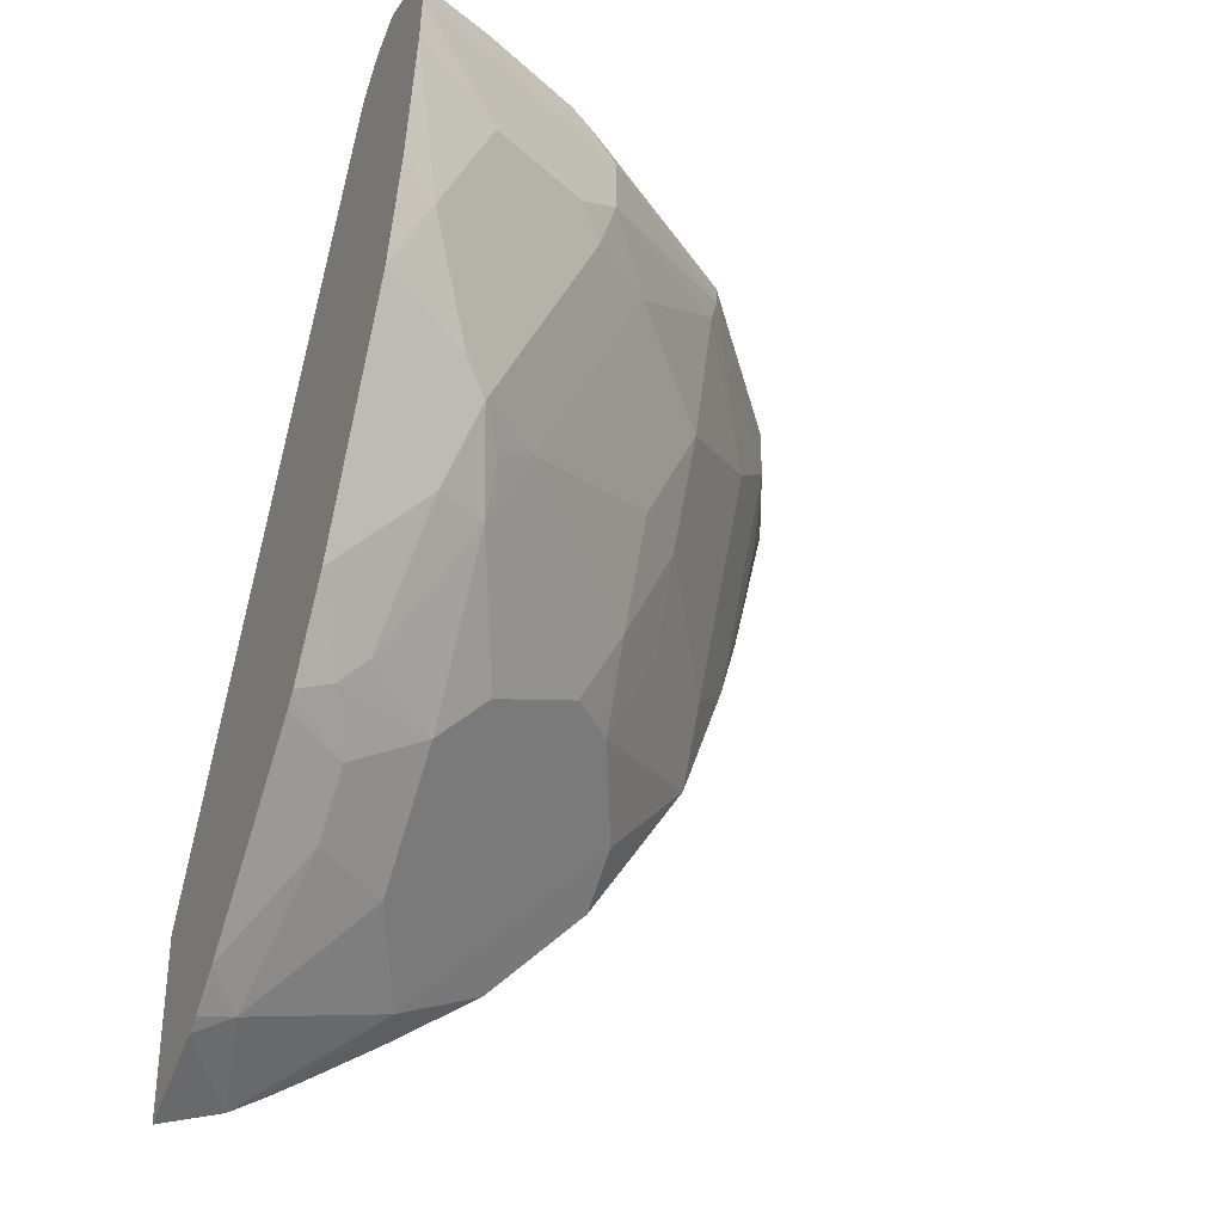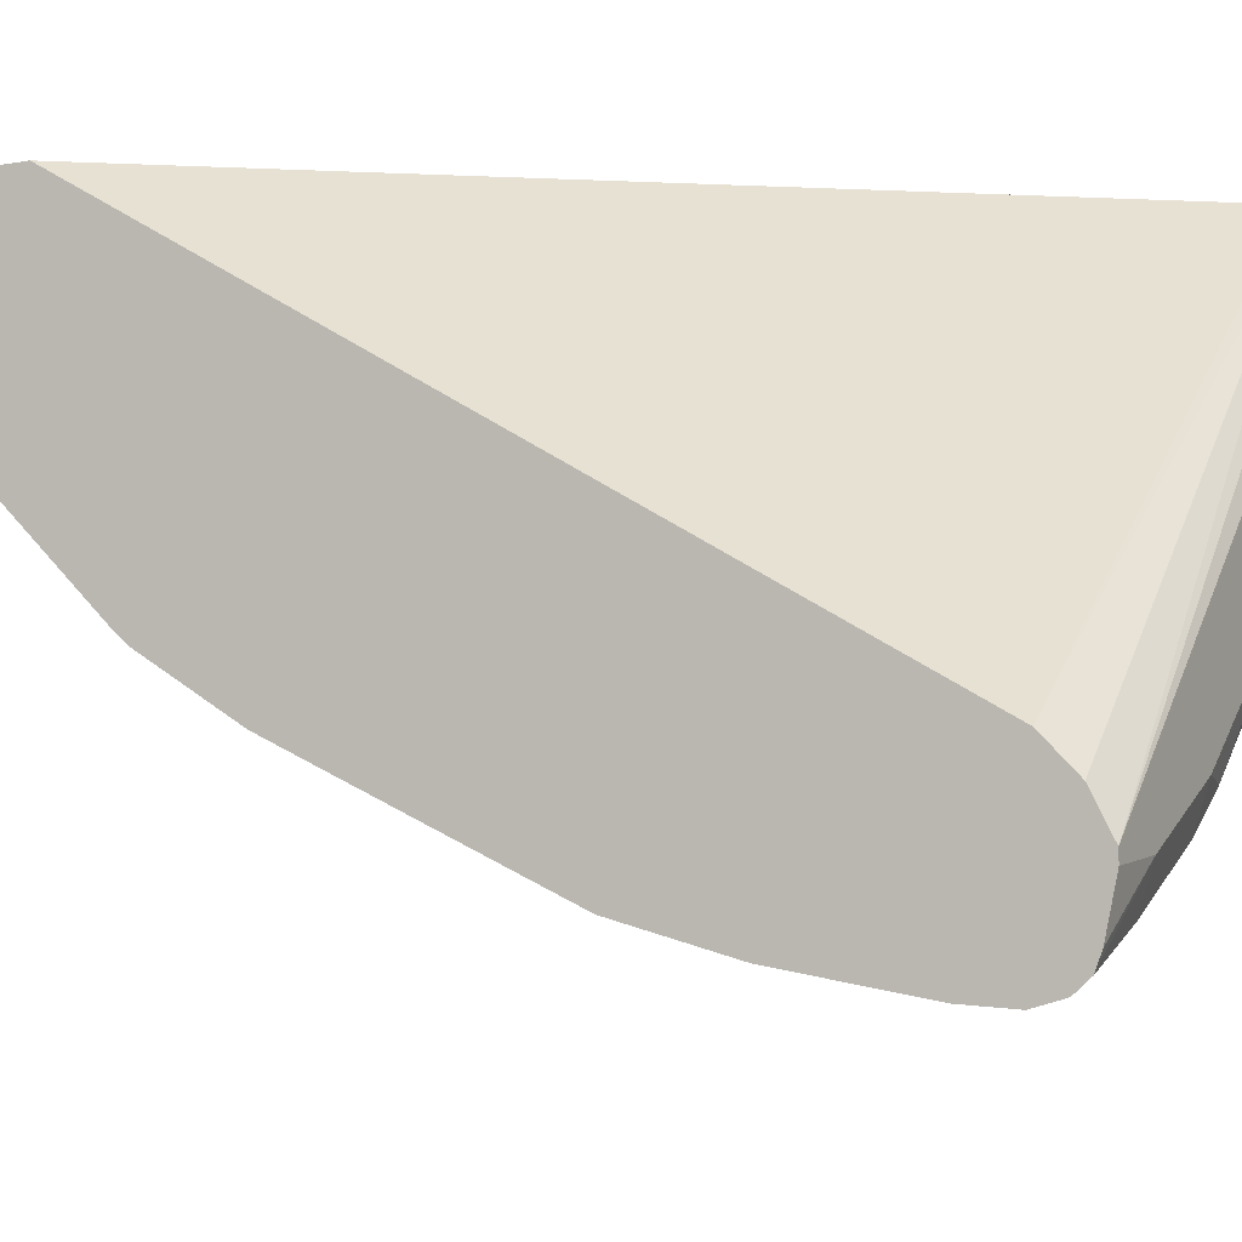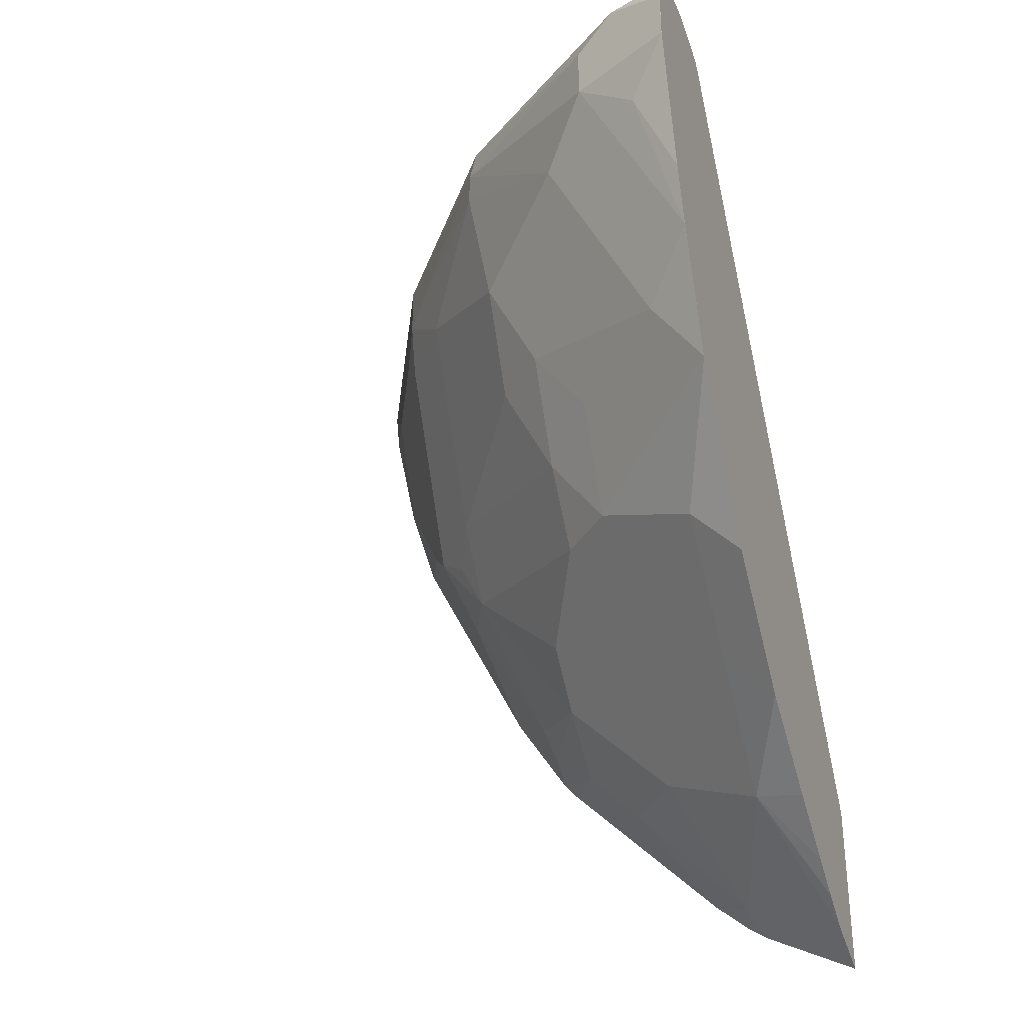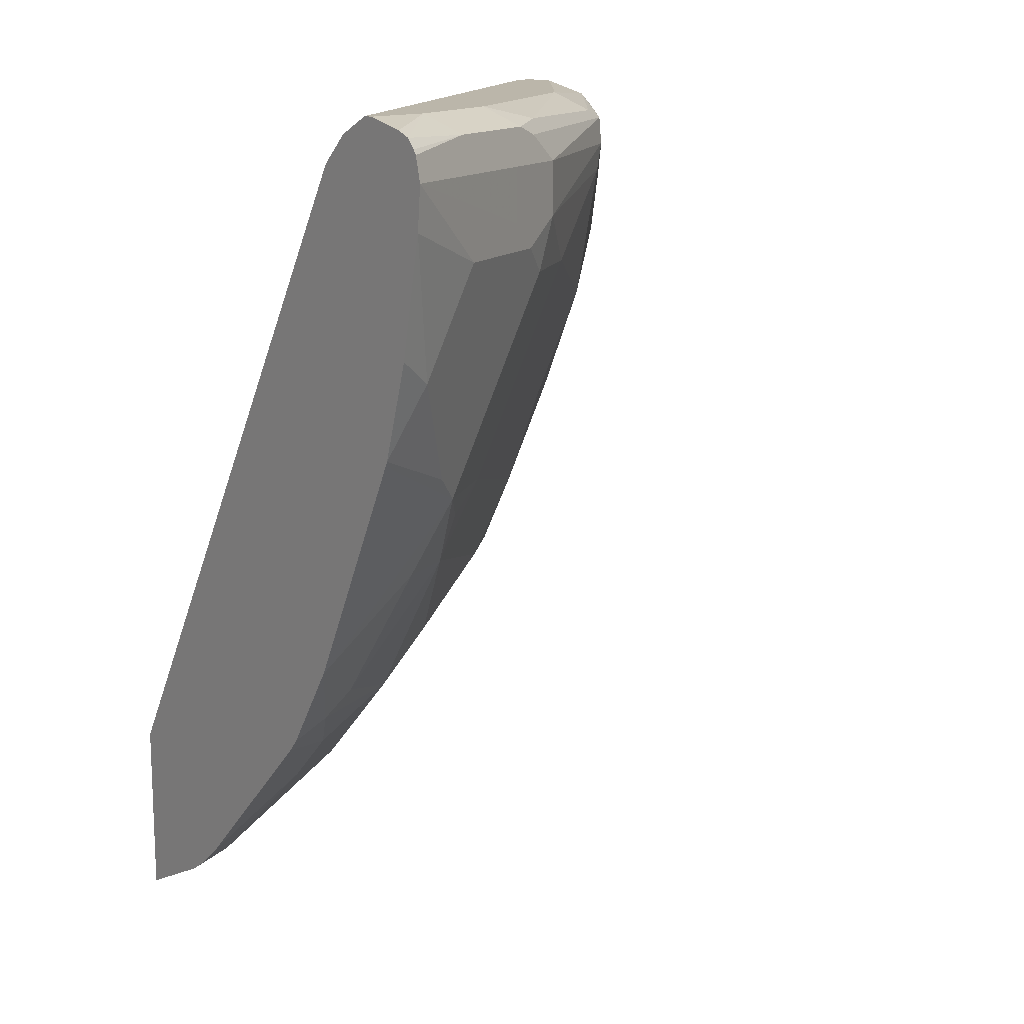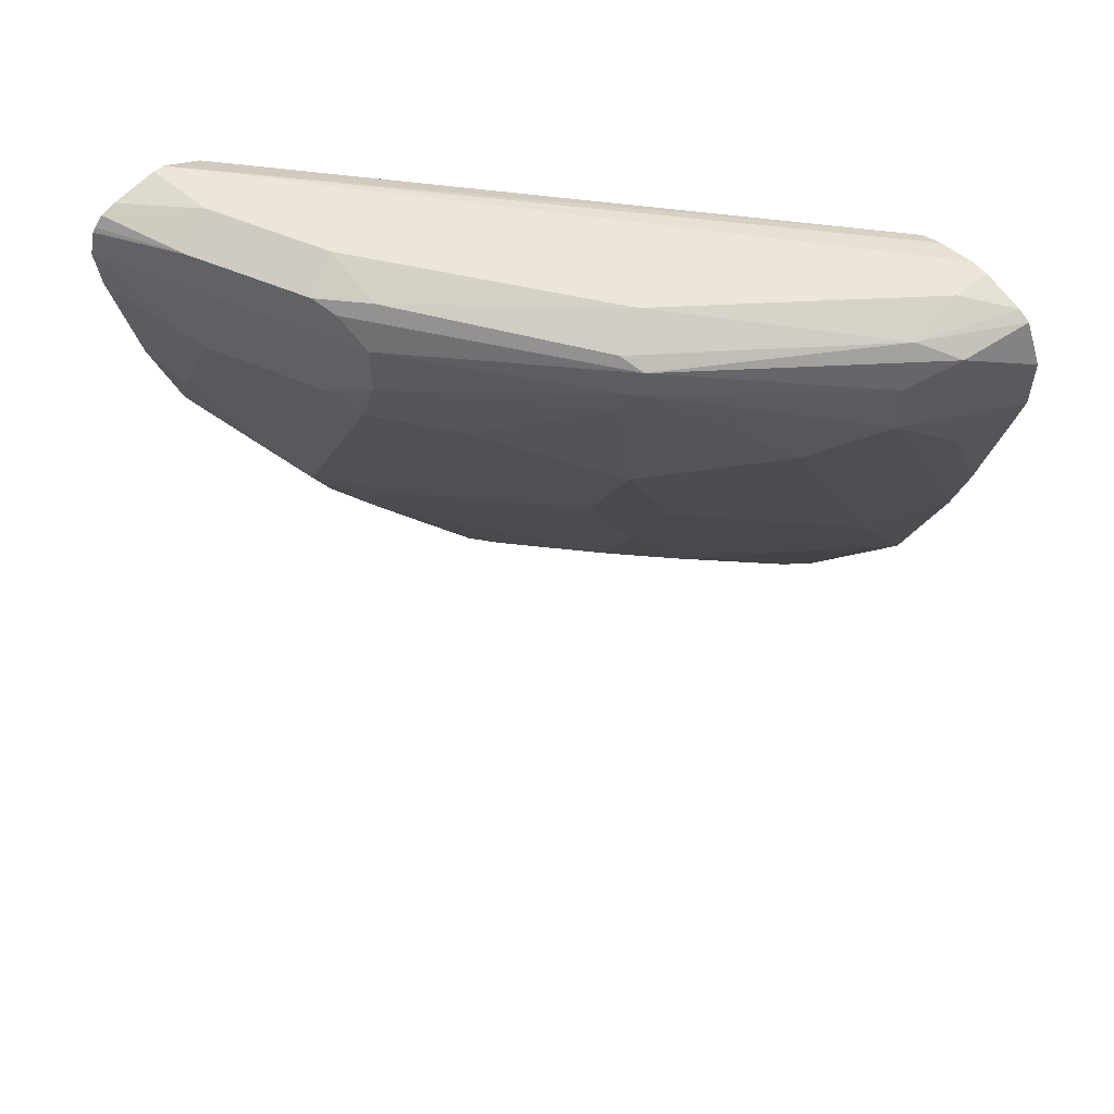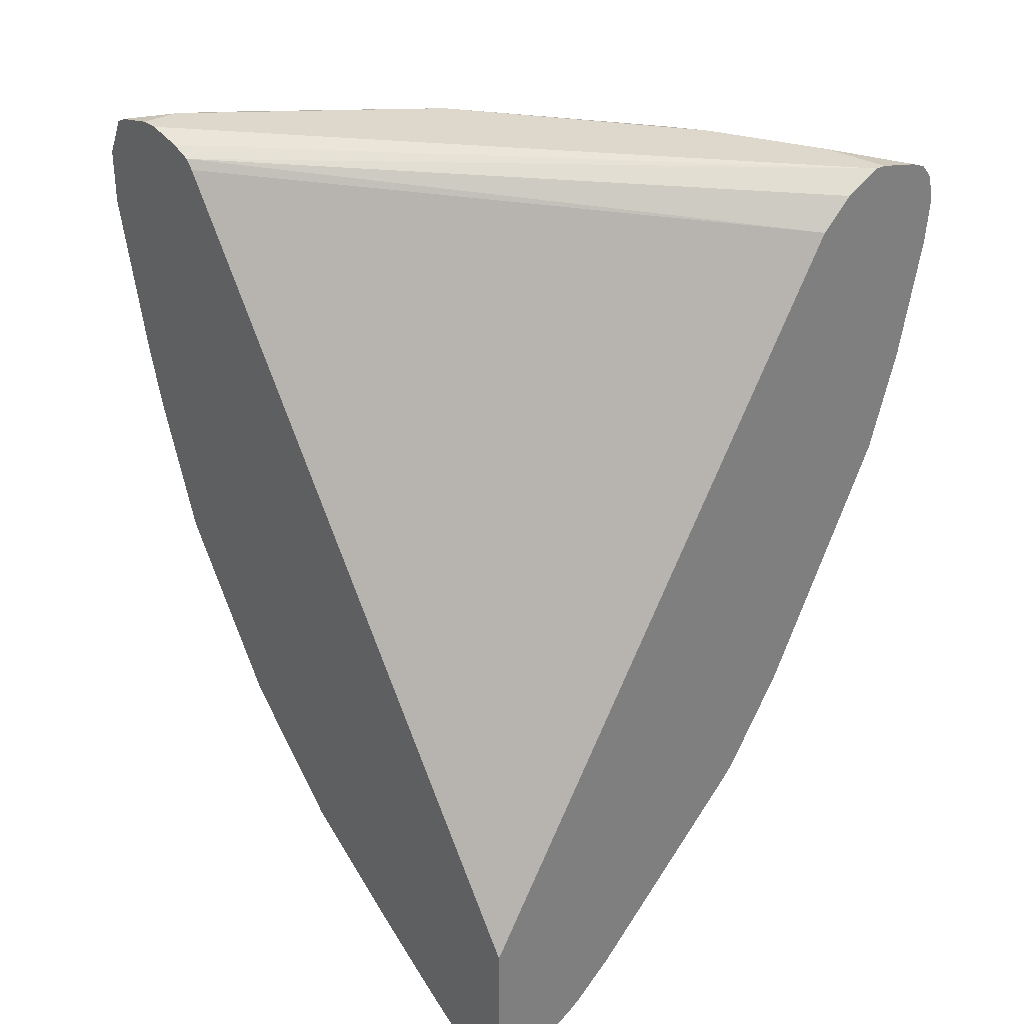
<metadata>
{"format":"obj","ext":"obj","renderer":"f3d","projection":"perspective","resolution":1024,"background":"white","views":[{"elev":-32.6,"azim":155.2,"up":"+Y"},{"elev":-8.2,"azim":116.4,"up":"+Z"},{"elev":-32.9,"azim":-70.2,"up":"+Y"},{"elev":14.0,"azim":142.8,"up":"+Y"},{"elev":57.0,"azim":-129.8,"up":"+Y"},{"elev":31.3,"azim":50.1,"up":"+Y"}]}
</metadata>
<code>
v -0.3629 0.2884 -0.832
v -0.3629 0.2884 -0.8241
v -0.3629 0.281 -0.8653
v -0.4121 0.2884 -0.8241
v -0.7693 0.2884 -0.4668
v -0.7416 0.2823 -0.4668
v -0.7259 0.2762 -0.4668
v -0.3629 0.2747 -0.7966
v -0.3629 0.2767 -0.8763
v -0.4945 0.2884 -0.7829
v -0.4258 0.2747 -0.8515
v -0.7828 0.2884 -0.4668
v -0.7197 0.2691 -0.4668
v -0.3629 0.2525 -0.7731
v -0.3629 0.2693 -0.8828
v -0.6592 0.2884 -0.6593
v -0.5082 0.2747 -0.8103
v -0.5408 0.2781 -0.7829
v -0.3629 0.2658 -0.8852
v -0.3629 0.2472 -0.8899
v -0.4945 0.2472 -0.8241
v -0.7828 0.2884 -0.4945
v -0.8139 0.2815 -0.4668
v -0.3629 -0.2629 -0.4668
v -0.673 0.2747 -0.6867
v -0.788 0.2781 -0.5357
v -0.5494 0.2472 -0.7966
v -0.5254 0.2678 -0.8035
v -0.6902 0.2678 -0.6799
v -0.3629 0.2139 -0.8867
v -0.4327 0.1854 -0.855
v -0.4121 0.206 -0.8653
v -0.4945 0.206 -0.8241
v -0.5151 0.1854 -0.8138
v -0.823 0.277 -0.4668
v -0.3629 -0.4008 -0.4668
v -0.8138 0.2678 -0.5151
v -0.5494 0.206 -0.7966
v -0.6867 0.2472 -0.6867
v -0.7966 0.2472 -0.5494
v -0.3629 0.1236 -0.8683
v -0.3915 0.103 -0.855
v -0.4533 0.1648 -0.8395
v -0.5357 0.1648 -0.7983
v -0.8377 0.2475 -0.4668
v -0.4121 -0.3846 -0.4668
v -0.4121 -0.3846 -0.467
v -0.3629 -0.3645 -0.5389
v -0.8241 0.2472 -0.4945
v -0.8378 0.2472 -0.467
v -0.5906 0.1648 -0.7554
v -0.6798 0.2266 -0.6902
v -0.7554 0.1648 -0.5906
v -0.7966 0.206 -0.5494
v -0.3629 0.04912 -0.8455
v -0.4327 0.02058 -0.8138
v -0.4533 -6.226e-05 -0.7983
v -0.4945 0.08238 -0.7983
v -0.5082 -6.226e-05 -0.7554
v -0.8378 0.2472 -0.4668
v -0.4125 -0.3844 -0.4668
v -0.3915 -0.3502 -0.546
v -0.3629 -0.3565 -0.5508
v -0.8241 0.206 -0.4945
v -0.8378 0.206 -0.467
v -0.6318 0.04116 -0.673
v -0.673 0.1236 -0.673
v -0.673 0.04116 -0.6318
v -0.7554 -6.226e-05 -0.5082
v -0.7966 0.04116 -0.467
v -0.8138 0.1648 -0.4996
v -0.3629 0.0332 -0.8375
v -0.3709 0.04116 -0.8395
v -0.3629 -0.04925 -0.7963
v -0.3709 -0.1236 -0.7571
v -0.4327 -0.0618 -0.7726
v -0.4739 -0.0618 -0.7519
v -0.4739 -0.02064 -0.7726
v -0.5975 -0.103 -0.6284
v -0.6318 -0.04122 -0.6318
v -0.8378 0.2058 -0.4668
v -0.4412 -0.3678 -0.4668
v -0.5151 -0.309 -0.5048
v -0.3629 -0.3323 -0.5796
v -0.4739 -0.2678 -0.5872
v -0.4121 -0.261 -0.6318
v -0.6798 -0.02064 -0.5872
v -0.7601 -0.05957 -0.4668
v -0.7966 0.04103 -0.4668
v -0.8104 0.08913 -0.4668
v -0.8125 0.09797 -0.4668
v -0.3629 -0.1236 -0.7591
v -0.3629 -0.1316 -0.7551
v -0.3915 -0.1854 -0.7107
v -0.4121 -0.1648 -0.7159
v -0.4739 -0.1854 -0.6696
v -0.5151 -0.1442 -0.6696
v -0.5975 -0.2266 -0.5048
v -0.6798 -0.1442 -0.5048
v -0.6386 -0.103 -0.5872
v -0.4712 -0.3489 -0.4668
v -0.5217 -0.3161 -0.4668
v -0.5953 -0.2656 -0.4668
v -0.5151 -0.2266 -0.5872
v -0.4739 -0.2266 -0.6284
v -0.3629 -0.2087 -0.7031
v -0.4121 -0.2197 -0.673
v -0.6777 -0.1832 -0.4668
v -0.3629 -0.198 -0.7124
f 55 72 73
f 57 74 75
f 56 73 57
f 55 73 56
f 54 71 64
f 62 83 85
f 53 70 54
f 53 69 70
f 57 75 76
f 53 68 69
f 54 70 71
f 57 76 77
f 62 84 63
f 57 78 59
f 57 59 58
f 57 73 74
f 59 78 77
f 59 77 79
f 59 79 80
f 59 80 66
f 61 82 83
f 61 83 62
f 53 67 68
f 57 77 78
f 52 67 53
f 39 53 54
f 51 67 52
f 62 85 86
f 39 52 53
f 39 54 40
f 40 54 64
f 40 64 49
f 41 55 42
f 42 55 56
f 42 56 57
f 42 57 58
f 42 58 44
f 42 44 43
f 44 58 59
f 44 59 51
f 45 50 60
f 46 61 47
f 47 61 62
f 47 62 48
f 48 62 63
f 49 64 65
f 49 65 50
f 50 65 81
f 50 81 60
f 51 66 67
f 51 59 66
f 62 86 84
f 98 108 99
f 65 71 81
f 83 101 102
f 83 102 103
f 83 103 98
f 83 98 104
f 83 104 105
f 83 105 85
f 84 86 106
f 85 105 86
f 86 105 96
f 86 96 107
f 86 107 106
f 87 100 88
f 88 100 99
f 88 99 108
f 93 109 94
f 94 109 107
f 94 107 96
f 94 96 95
f 96 105 104
f 96 104 97
f 98 103 108
f 106 107 109
f 38 52 39
f 82 101 83
f 80 100 87
f 79 100 80
f 79 99 100
f 66 68 67
f 66 80 68
f 68 80 87
f 68 87 69
f 69 87 88
f 69 88 70
f 70 89 90
f 70 90 71
f 70 88 89
f 71 90 91
f 71 91 81
f 64 71 65
f 72 74 73
f 75 92 93
f 75 93 94
f 75 94 76
f 76 94 95
f 76 95 77
f 77 95 96
f 77 96 97
f 77 97 79
f 79 97 104
f 79 104 98
f 79 98 99
f 74 92 75
f 38 51 52
f 5 46 36
f 37 50 45
f 1 5 2
f 2 5 6
f 2 6 7
f 2 7 8
f 3 9 4
f 4 9 11
f 4 11 10
f 5 12 23
f 5 23 35
f 5 35 45
f 5 45 60
f 5 60 81
f 5 81 91
f 5 91 90
f 5 90 89
f 5 89 88
f 5 88 108
f 5 108 103
f 5 103 102
f 5 102 101
f 5 101 82
f 5 82 61
f 5 61 46
f 1 12 5
f 5 36 24
f 1 22 12
f 1 10 16
f 1 2 8
f 1 8 14
f 1 14 24
f 1 24 36
f 38 44 51
f 1 48 63
f 1 63 84
f 1 84 106
f 1 106 109
f 1 109 93
f 1 93 92
f 1 92 74
f 1 74 72
f 1 72 55
f 1 55 41
f 1 41 30
f 1 30 20
f 1 20 19
f 1 19 15
f 1 15 9
f 1 9 3
f 1 3 4
f 1 4 10
f 1 16 22
f 5 24 13
f 1 36 48
f 5 7 6
f 23 26 35
f 25 29 26
f 26 29 37
f 26 37 35
f 27 29 28
f 27 34 38
f 27 38 39
f 27 39 29
f 29 39 40
f 29 40 37
f 30 41 42
f 30 42 31
f 31 43 44
f 31 44 34
f 31 34 33
f 31 33 32
f 31 42 43
f 34 44 38
f 35 37 45
f 36 46 47
f 37 40 49
f 37 49 50
f 5 13 7
f 22 26 23
f 21 34 27
f 36 47 48
f 20 33 21
f 21 33 34
f 7 13 14
f 9 15 11
f 10 11 17
f 10 17 18
f 10 18 16
f 11 15 19
f 11 19 20
f 11 20 21
f 11 21 17
f 12 22 23
f 7 14 8
f 16 18 25
f 13 24 14
f 20 31 32
f 20 30 31
f 18 29 25
f 17 29 18
f 20 32 33
f 17 27 28
f 17 21 27
f 16 26 22
f 16 25 26
f 17 28 29

</code>
